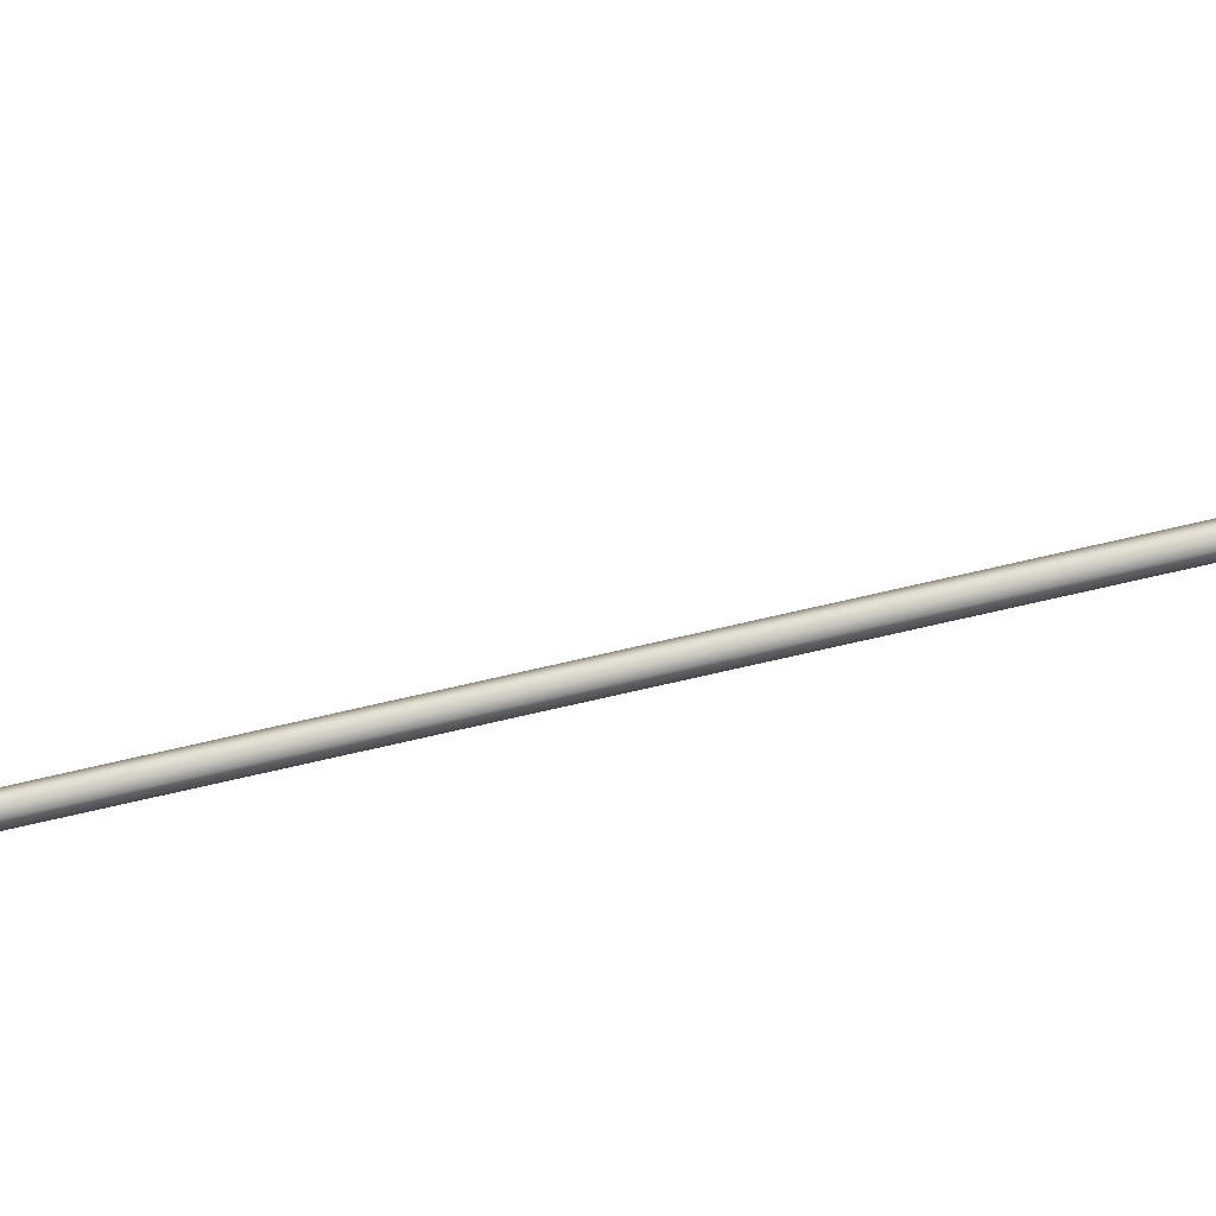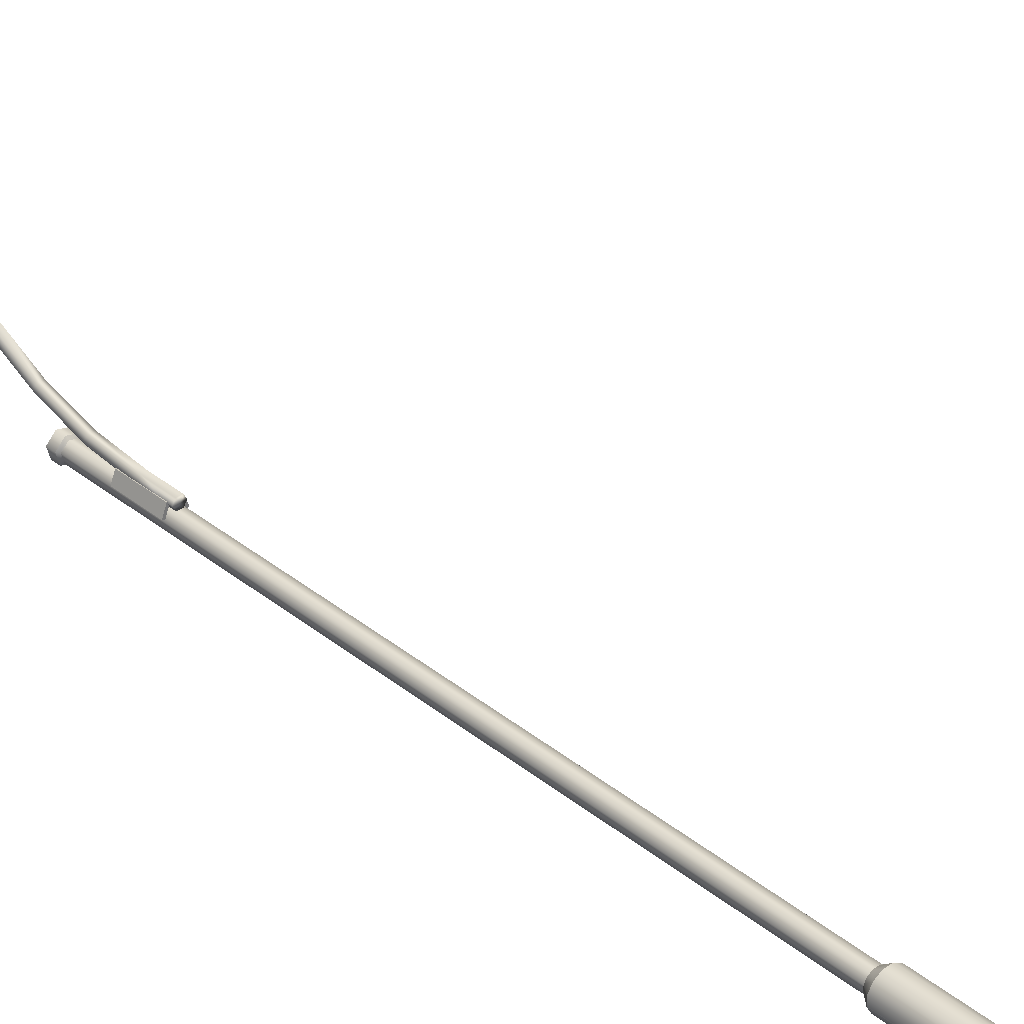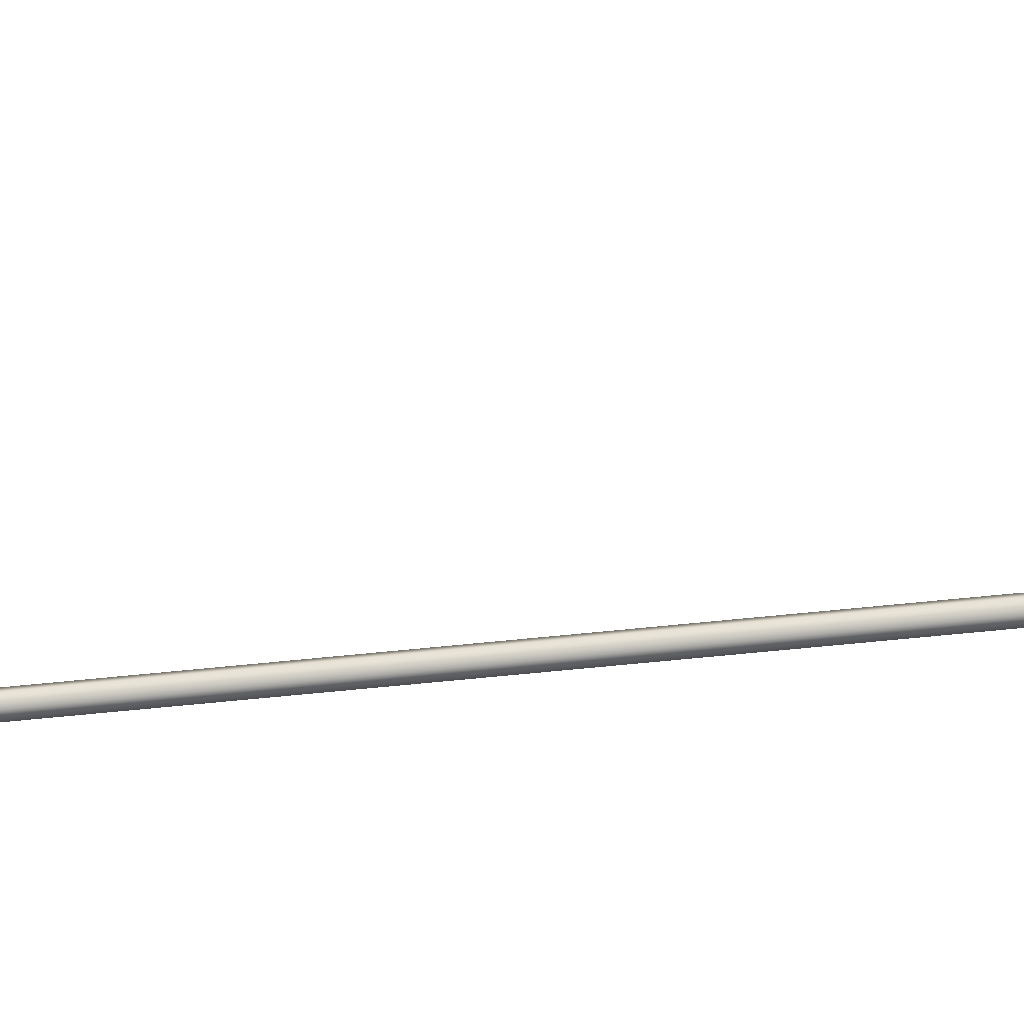
<metadata>
{"format":"obj","ext":"obj","renderer":"f3d","projection":"perspective","resolution":1024,"background":"white","views":[{"elev":-79.5,"azim":-77.3,"up":"+Z"},{"elev":35.1,"azim":-43.0,"up":"+Z"},{"elev":-61.7,"azim":96.1,"up":"+Z"}]}
</metadata>
<code>
g default
v -4.794 799.7 170
v 4.794 799.7 170
v 6.276 799.7 224.2
v -6.779 799.7 224
v 13.07 799.7 208.7
v 10.54 799.7 182.6
v -13.07 799.7 208.7
v -10.54 799.7 182.6
v 11.25 799.7 216.7
v -11.25 799.7 216.7
v 8.426 799.7 175.6
v -8.426 799.7 175.6
v 0 799.7 168.9
v 0 799.7 226.8
v -2.043 803.6 178.7
v 2.043 803.6 178.7
v 2.894 808.5 216.9
v -2.894 808.5 216.9
v 6.989 807.2 206.6
v 5.108 804.6 186.2
v -6.989 807.2 206.6
v -5.108 804.6 186.2
v 5.848 807.8 211.8
v -5.848 807.8 211.8
v 3.701 804 181.3
v -3.701 804 181.3
v 0 803.6 178.4
v 0 808.6 218.1
v 6.226 788.1 222.6
v -6.226 788.1 222.6
v -12.45 788.1 208.6
v 12.45 788.1 208.6
v -10.78 788.1 216.7
v 10.78 788.1 216.7
v 0 788.1 224.8
v 6.226 788.1 194.6
v 10.78 788.1 200.5
v -6.226 788.1 194.6
v -10.78 788.1 200.5
v 3.713 793.6 219.1
v -3.713 793.6 219.1
v -8.251 793.6 208.6
v 8.251 793.6 208.6
v -6.945 793.6 214.9
v 6.945 793.6 214.9
v 0 793.6 220.4
v 3.713 793.6 198.1
v 6.945 793.6 202.3
v -3.713 793.6 198.1
v -6.945 793.6 202.3
v 0 793.6 196.8
v -5.539 788.1 167.8
v -9.744 788.1 173.8
v 0 788.1 166.7
v 5.539 788.1 167.8
v 9.744 788.1 173.8
v 13.09 788.1 218.2
v 7.273 788.1 226.1
v 0 788.1 229
v -7.856 788.1 225.9
v -13.09 788.1 218.2
v 0 783.8 208.7
v 0 783.8 213.1
v 0 783.8 204.6
v -9.867 792.4 201.2
v -5.696 792.4 195.8
v 0 792.4 193.8
v 5.696 792.4 195.8
v 9.867 792.4 201.2
v 11.39 792.4 208.6
v 9.867 792.4 216
v 5.696 792.4 221.4
v 0 792.4 223.4
v -5.696 792.4 221.4
v -9.867 792.4 216
v -11.39 792.4 208.6
v 0 793.6 208.6
v 15.22 788.1 209.6
v -15.22 788.1 209.6
v 12.23 788.1 181.3
v -12.23 788.1 181.3
v 0 788.1 192.4
v 2.52 783.8 200.2
v -2.52 783.8 200.2
v -6.05 783.8 208.6
v 6.05 783.8 208.6
v -4.908 783.8 203.2
v 4.908 783.8 203.2
v 0 783.8 199.3
v 2.52 783.8 217
v 4.884 783.8 214.1
v -2.52 783.8 217
v -4.884 783.8 214.1
v 0 783.8 217.9
v 0 804.6 185.1
v 0 807.6 210.1
v 3.835 616.8 9.461
v 1.919 616.8 6.139
v -1.918 616.8 6.139
v -3.836 616.8 9.461
v -1.918 616.8 12.78
v 1.919 616.8 12.78
v 3.835 788.6 141.9
v 3.835 777.1 110.6
v 3.835 760.1 82.06
v 3.835 738 57.18
v 3.835 711.6 36.87
v 3.835 681.9 21.82
v 3.835 650 12.58
v 1.919 791.8 141
v 1.919 780.1 109.2
v 1.919 762.8 80.1
v 1.919 740.2 54.76
v 1.919 713.4 34.06
v 1.919 683.1 18.73
v 1.919 650.6 9.315
v -1.918 791.8 141
v -1.918 780.1 109.2
v -1.918 762.8 80.1
v -1.918 740.2 54.76
v -1.918 713.4 34.06
v -1.918 683.1 18.73
v -1.918 650.6 9.315
v -3.836 788.6 141.9
v -3.836 777.1 110.6
v -3.836 760.1 82.06
v -3.836 738 57.18
v -3.836 711.6 36.87
v -3.836 681.9 21.82
v -3.836 650 12.58
v -1.918 785.4 142.7
v -1.918 774.1 112.1
v -1.918 757.4 84.03
v -1.918 735.7 59.62
v -1.918 709.8 39.68
v -1.918 680.7 24.91
v -1.918 649.3 15.84
v 1.919 785.4 142.7
v 1.919 774.1 112.1
v 1.919 757.4 84.03
v 1.919 735.7 59.62
v 1.919 709.8 39.68
v 1.919 680.7 24.91
v 1.919 649.3 15.84
v 1.919 594.9 12.78
v 3.835 594.9 9.461
v 1.919 594.9 6.139
v -1.918 594.9 6.139
v -3.836 594.9 9.461
v -1.918 594.9 12.78
v 0 594.9 9.461
v -1.918 797.2 168.7
v 1.919 797.2 168.7
v 1.919 790.8 168.7
v -3.836 794 168.7
v 3.835 794 168.7
v -1.918 790.8 168.7
v 0 794 168.7
v 2.005 670.4 -7.481
v -5.477 670.4 -5.478
v -7.481 670.4 2.004
v -2.005 670.4 7.481
v 5.477 670.4 5.478
v 7.481 670.4 -2.004
v 7.481 664.4 -2.004
v 2.005 664.4 -7.481
v -5.477 664.4 -5.478
v -7.481 664.4 2.004
v -2.005 664.4 7.481
v 5.477 664.4 5.478
v 5.882 662.9 -1.576
v 1.576 662.9 -5.881
v -4.306 662.9 -4.305
v -5.882 662.9 1.576
v -1.576 662.9 5.881
v 4.306 662.9 4.305
v 1.576 219.2 -5.881
v 5.882 219.2 -1.576
v 4.306 219.2 4.305
v -1.576 219.2 5.881
v -4.306 219.2 -4.305
v -5.882 219.2 1.576
v 0 670.4 4e-06
v -1.576 330.1 5.881
v -1.576 441.1 5.881
v -1.576 552 5.881
v -5.882 330.1 1.576
v -5.882 441.1 1.576
v -5.882 552 1.576
v -4.306 330.1 -4.305
v -4.306 441.1 -4.305
v -4.306 552 -4.305
v 5.882 330.1 -1.576
v 5.882 441.1 -1.576
v 5.882 552 -1.576
v 1.576 330.1 -5.881
v 1.576 441.1 -5.881
v 1.576 552 -5.881
v 4.306 330.1 4.305
v 4.306 441.1 4.305
v 4.306 552 4.305
v 7.237 46.17 -6.998
v -7.079 46.17 -6.998
v 7.237 103.3 -6.998
v -7.079 103.3 -6.998
v 7.71 46.17 -12.85
v -7.536 46.17 -12.88
v 7.71 103.3 -12.85
v -7.536 103.3 -12.88
v -5.349 597.8 2.247
v -2.528 597.8 9.407
v -2.528 629.8 9.407
v -5.349 629.8 2.247
v -7.027 597.8 2.907
v -4.208 597.8 10.07
v -4.208 629.8 10.07
v -7.027 629.8 2.907
v 5.349 597.8 2.247
v 2.528 597.8 9.407
v 2.528 629.8 9.407
v 5.349 629.8 2.247
v 7.027 597.8 2.907
v 4.208 597.8 10.07
v 4.208 629.8 10.07
v 7.027 629.8 2.907
v 1.586 220.8 -5.788
v -1.586 220.8 -5.788
v -4.334 220.8 -4.201
v -5.92 220.8 -1.454
v -5.92 220.8 1.72
v -4.334 220.8 4.467
v -1.586 220.8 6.054
v 1.586 220.8 6.054
v 4.334 220.8 4.467
v 5.92 220.8 1.72
v 5.92 220.8 -1.454
v 4.334 220.8 -4.201
v 2.687 5.821 9.955
v -2.685 5.82 9.955
v 2.686 5.821 -9.69
v -2.686 5.821 -9.69
v 2.641 215.4 -9.724
v 7.216 215.4 -7.083
v -2.641 215.4 9.989
v -7.216 215.4 7.349
v 7.163 5.821 7.37
v -7.163 5.821 -7.105
v 2.641 215.4 9.989
v -2.641 215.4 -9.724
v 9.849 5.821 2.718
v -9.849 5.821 -2.452
v 7.216 215.4 7.349
v -7.216 215.4 -7.083
v 9.849 5.821 -2.452
v -9.85 5.821 2.718
v 9.857 215.4 2.773
v -9.857 215.4 -2.508
v 7.163 5.821 -7.105
v -7.163 5.821 7.37
v 9.857 215.4 -2.508
v -9.857 215.4 2.773
v -1.567 5.825 16.83
v 1.974 5.827 16.83
v -13.53 5.826 10.1
v -15.3 5.826 7.033
v -15.35 5.826 -6.685
v -13.58 5.826 -9.751
v -1.771 5.826 -16.57
v 1.771 5.826 -16.57
v 15.35 5.826 -6.685
v 13.58 5.826 -9.751
v 15.35 5.826 6.951
v 13.58 5.826 10.02
v -1.341 9.366 14.35
v 1.691 9.367 14.35
v -11.51 9.367 8.62
v -13.03 9.366 5.995
v -13.07 9.367 -5.666
v -11.55 9.366 -8.294
v -1.515 9.366 -14.09
v 1.517 9.366 -14.09
v 13.07 9.366 -5.669
v 11.56 9.366 -8.294
v 13.07 9.366 5.926
v 11.56 9.366 8.551
v -9.879 9.794 2.75
v -7.205 9.794 7.381
v -9.879 9.741 -2.481
v -7.205 9.794 -7.115
v -2.674 9.794 -9.732
v 2.674 9.794 -9.732
v 7.205 9.794 -7.115
v 9.879 9.794 -2.484
v 9.879 9.794 2.75
v 7.205 9.794 7.381
v 2.675 9.794 9.997
v -2.673 9.794 9.997
v -16.9 -0.3212 17.03
v -6.185 -0.3212 23.21
v 6.185 -0.3212 23.22
v 16.9 -0.3212 17.03
v 23.08 -0.3212 6.316
v 23.08 -0.3212 -6.051
v 16.9 -0.3212 -16.77
v 6.185 -0.3212 -22.95
v -6.185 -0.3212 -22.95
v -16.9 -0.3212 -16.77
v -23.08 -0.3212 -6.051
v -23.08 -0.3212 6.316
v -20.4 5.813 -5.334
v -20.4 5.813 5.6
v -14.93 5.813 15.07
v -5.466 5.813 20.53
v 5.466 5.813 20.53
v 14.93 5.813 15.07
v 20.4 5.813 5.6
v 20.4 5.813 -5.334
v 14.93 5.813 -14.8
v 5.466 5.813 -20.27
v -5.466 5.813 -20.27
v -14.93 5.813 -14.8
g Lighting_Pole_LOD1 Lighting_Pole
f 40 46 77
f 46 41 77
f 41 44 77
f 44 42 77
f 42 50 77
f 50 49 77
f 49 51 77
f 51 47 77
f 47 48 77
f 48 43 77
f 43 45 77
f 45 40 77
f 34 29 40 45
f 36 37 48 47
f 33 44 41 30
f 39 38 49 50
f 32 34 45 43
f 35 30 41 46
f 39 50 42 31
f 35 46 40 29
f 31 42 44 33
f 60 61 33 30
f 58 29 34 57
f 59 60 30 35
f 59 35 29 58
f 78 57 34 32
f 79 31 33 61
f 82 36 47 51
f 38 82 51 49
f 82 56 80
f 81 82 38
f 37 32 43 48
f 78 32 37
f 78 37 80
f 36 80 37
f 82 80 36
f 31 79 39
f 79 81 39
f 38 39 81
f 55 56 82
f 54 55 82
f 52 54 82
f 53 52 82
f 53 82 81
f 85 62 63 93
f 86 91 63 62
f 86 62 64 88
f 63 94 92 93
f 64 87 84 89
f 85 87 64 62
f 64 89 83 88
f 63 91 90 94
f 95 25 16 27
f 95 27 15 26
f 20 25 95
f 95 26 22
f 96 28 17 23
f 96 24 18 28
f 96 23 19
f 21 24 96
f 96 95 22 21
f 96 19 20 95
f 158 154 156
f 158 153 152
f 99 98 147 148
f 101 150 145 102
f 151 150 149
f 158 157 154
f 151 149 148
f 98 97 146 147
f 158 156 153
f 151 148 147
f 101 100 149 150
f 158 152 155
f 151 147 146
f 151 146 145
f 100 99 148 149
f 97 102 145 146
f 158 155 157
f 151 145 150
f 209 207 203 205
f 208 204 202 206
f 212 216 215 211
f 217 213 210 214
f 217 214 215 216
f 212 213 217 216
f 211 215 214 210
f 210 213 212 211
f 220 219 223 224
f 225 222 218 221
f 225 224 223 222
f 220 224 225 221
f 219 218 222 223
f 218 219 220 221
f 119 126 125 118
f 127 134 133 126
f 129 130 137 136
f 104 103 138 139
f 110 103 104 111
f 122 123 130 129
f 98 99 123 116
f 124 131 157 155
f 108 143 144 109
f 129 136 135 128
f 117 124 155 152
f 113 120 119 112
f 98 116 109 97
f 99 100 130 123
f 144 137 101 102
f 127 128 135 134
f 120 121 128 127
f 134 141 140 133
f 136 143 142 135
f 131 138 154 157
f 133 140 139 132
f 113 106 107 114
f 106 141 142 107
f 118 111 112 119
f 110 117 152 153
f 116 123 122 115
f 112 111 104 105
f 122 129 128 121
f 106 105 140 141
f 115 114 107 108
f 125 126 133 132
f 117 118 125 124
f 115 122 121 114
f 110 153 156 103
f 125 132 131 124
f 112 105 106 113
f 115 108 109 116
f 111 118 117 110
f 103 156 154 138
f 108 107 142 143
f 132 139 138 131
f 114 121 120 113
f 135 142 141 134
f 119 120 127 126
f 104 139 140 105
f 109 144 102 97
f 137 144 143 136
f 130 100 101 137
f 191 192 198 197
f 170 165 164 163
f 169 168 174 175
f 195 171 176 201
f 195 194 197 198
f 167 173 174 168
f 167 168 161 160
f 180 184 187 182
f 166 159 164 165
f 182 187 190 181
f 170 169 175 176
f 193 178 177 196
f 184 185 188 187
f 186 175 174 189
f 167 160 159 166
f 170 163 162 169
f 181 190 196 177
f 188 189 192 191
f 192 173 172 198
f 183 160 161
f 190 191 197 196
f 185 186 189 188
f 166 172 173 167
f 183 164 159
f 183 162 163
f 166 165 171 172
f 171 195 198 172
f 183 161 162
f 185 184 199 200
f 194 195 201 200
f 194 193 196 197
f 184 180 179 199
f 189 174 173 192
f 178 193 199 179
f 193 194 200 199
f 175 186 201 176
f 187 188 191 190
f 169 162 161 168
f 183 163 164
f 170 176 171 165
f 183 159 160
f 186 185 200 201
f 209 205 204 208
f 206 207 209 208
f 207 206 202 203
f 7 21 22 8
f 6 11 25 20
f 8 22 26 12
f 11 2 16 25
f 5 6 20 19
f 3 17 28 14
f 13 27 16 2
f 3 9 23 17
f 9 5 19 23
f 12 26 15 1
f 4 18 24 10
f 4 14 28 18
f 10 24 21 7
f 13 1 15 27
f 81 79 7 8
f 59 58 3 14
f 56 55 2 11
f 79 61 10 7
f 60 59 14 4
f 52 53 12 1
f 61 60 4 10
f 55 54 13 2
f 58 57 9 3
f 54 52 1 13
f 53 81 8 12
f 80 56 11 6
f 78 80 6 5
f 57 78 5 9
f 69 88 83 68
f 71 72 90 91
f 72 73 94 90
f 65 66 84 87
f 67 68 83 89
f 74 75 93 92
f 66 67 89 84
f 71 91 86 70
f 73 74 92 94
f 75 76 85 93
f 76 65 87 85
f 69 70 86 88
f 290 291 281 280
f 289 279 278 288
f 286 277 276 287
f 294 295 285 284
f 293 282 283 292
f 297 274 275 296
f 241 290 280 268
f 255 265 277 286
f 247 267 279 289
f 251 288 278 266
f 271 283 282 270
f 269 268 280 281
f 266 278 279 267
f 239 262 274 297
f 263 275 274 262
f 238 296 275 263
f 295 296 238 246
f 246 273 285 295
f 272 284 285 273
f 250 294 284 272
f 297 287 259 239
f 293 294 250 254
f 291 292 258 240
f 289 290 241 247
f 254 270 282 293
f 258 292 283 271
f 259 287 276 264
f 286 288 251 255
f 240 269 281 291
f 264 276 277 265
f 310 251 266
f 311 265 255
f 310 311 255 251
f 312 259 264
f 312 264 265 311
f 313 262 239
f 312 313 239 259
f 314 238 263
f 314 263 262 313
f 315 273 246
f 315 246 238 314
f 316 250 272
f 315 316 272 273
f 317 270 254
f 316 317 254 250
f 318 258 271
f 318 271 270 317
f 319 269 240
f 318 319 240 258
f 320 241 268
f 319 320 268 269
f 321 267 247
f 321 310 266 267
f 321 247 241 320
f 286 287 245 261
f 257 288 286 261
f 288 257 253 289
f 249 290 289 253
f 290 249 242 291
f 292 243 260 293
f 260 256 294 293
f 295 294 256 252
f 252 248 296 295
f 297 296 248 244
f 244 245 287 297
f 242 243 292 291
f 253 228 227 249
f 243 237 236 260
f 248 252 234 233
f 244 248 233 232
f 242 249 227 226
f 245 244 232 231
f 242 226 237 243
f 257 261 230 229
f 256 260 236 235
f 257 229 228 253
f 245 231 230 261
f 256 235 234 252
f 300 301 315 314
f 299 300 314 313
f 298 299 313 312
f 309 298 312 311
f 301 302 316 315
f 308 309 311 310
f 304 305 319 318
f 303 304 318 317
f 307 308 310 321
f 302 303 317 316
f 305 306 320 319
f 306 307 321 320

</code>
